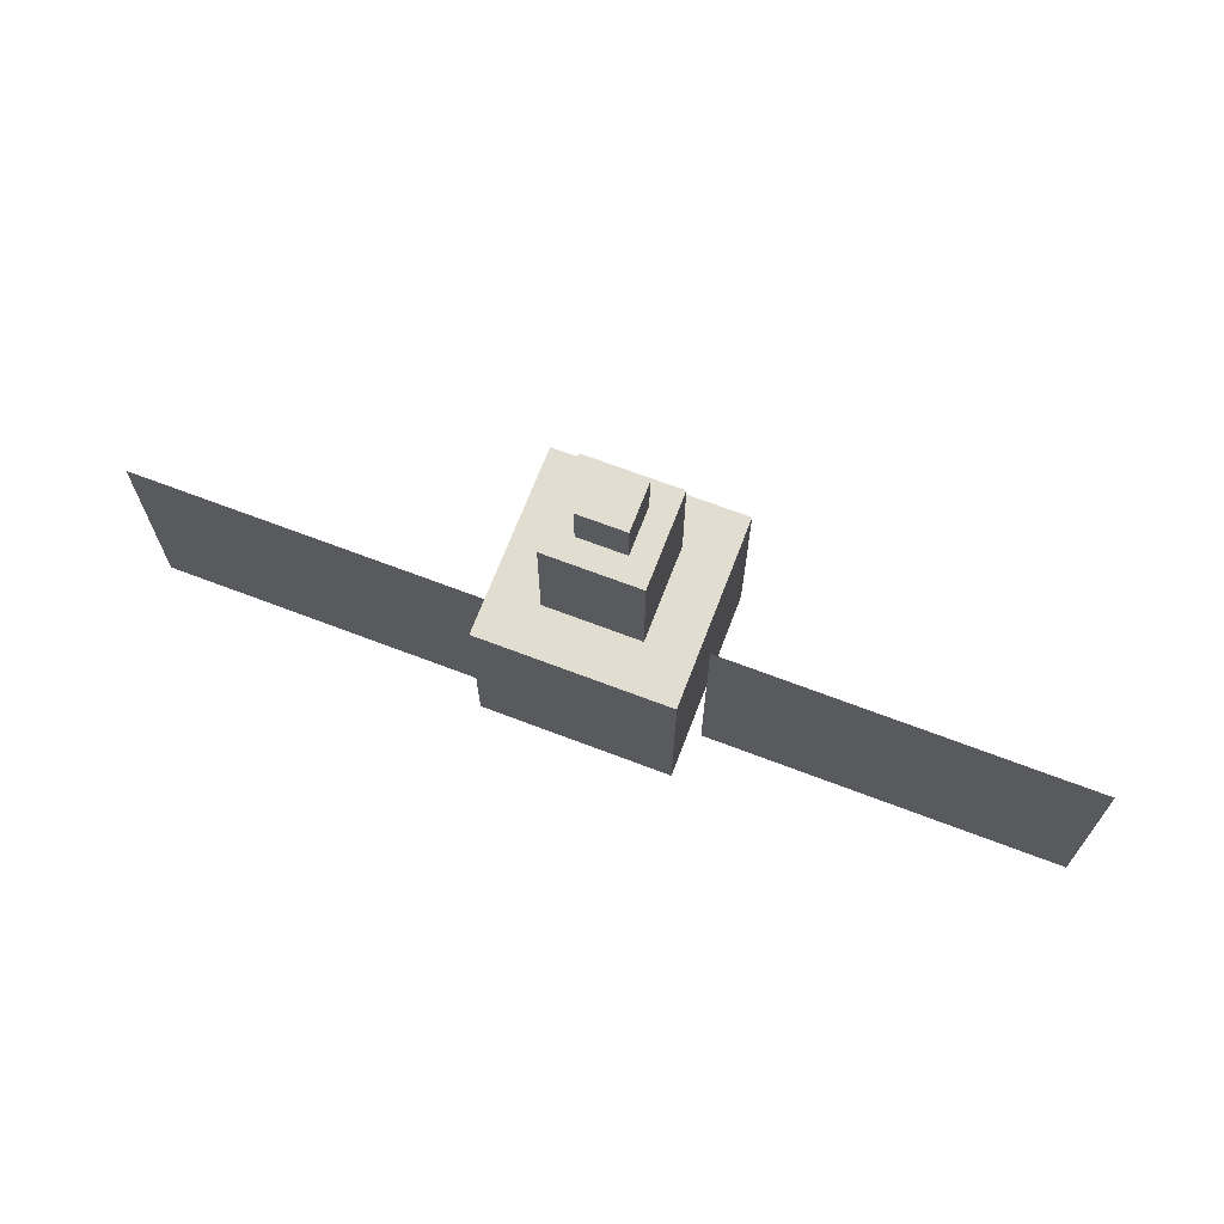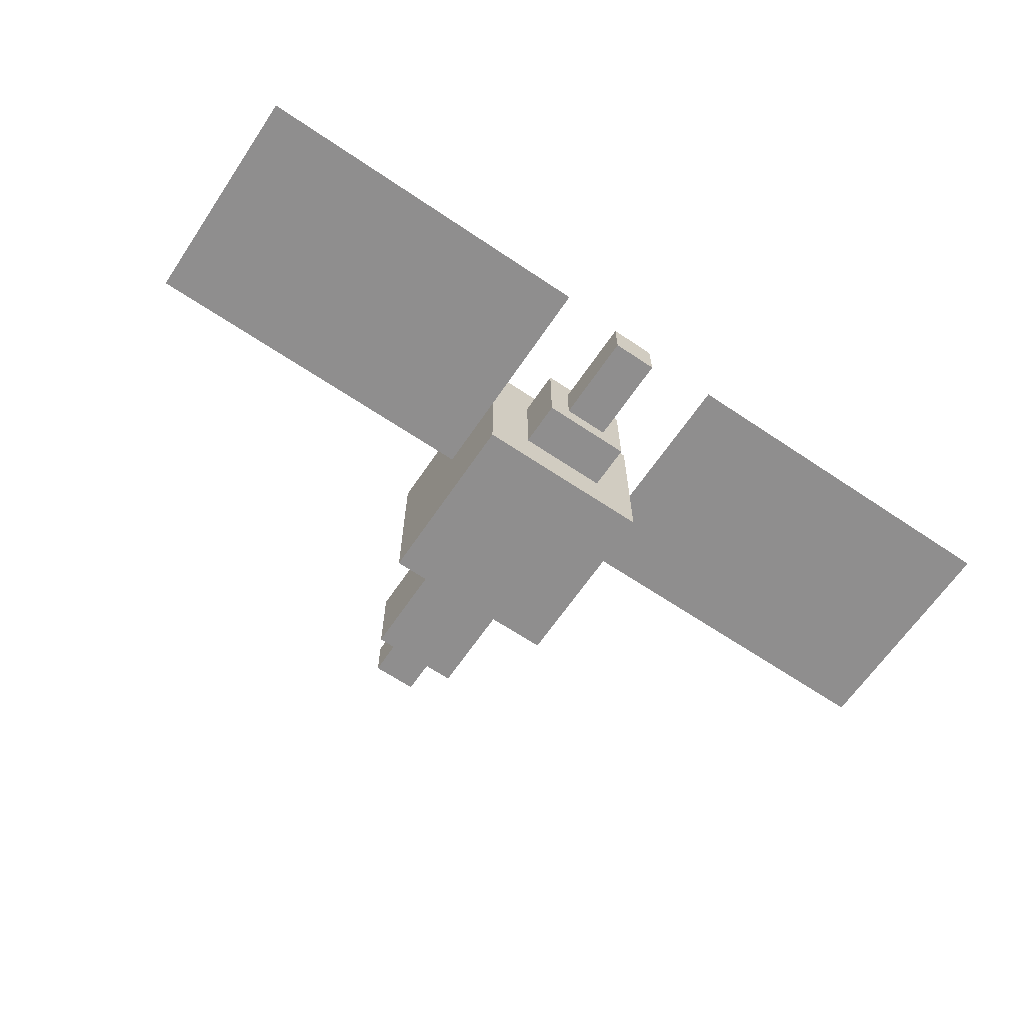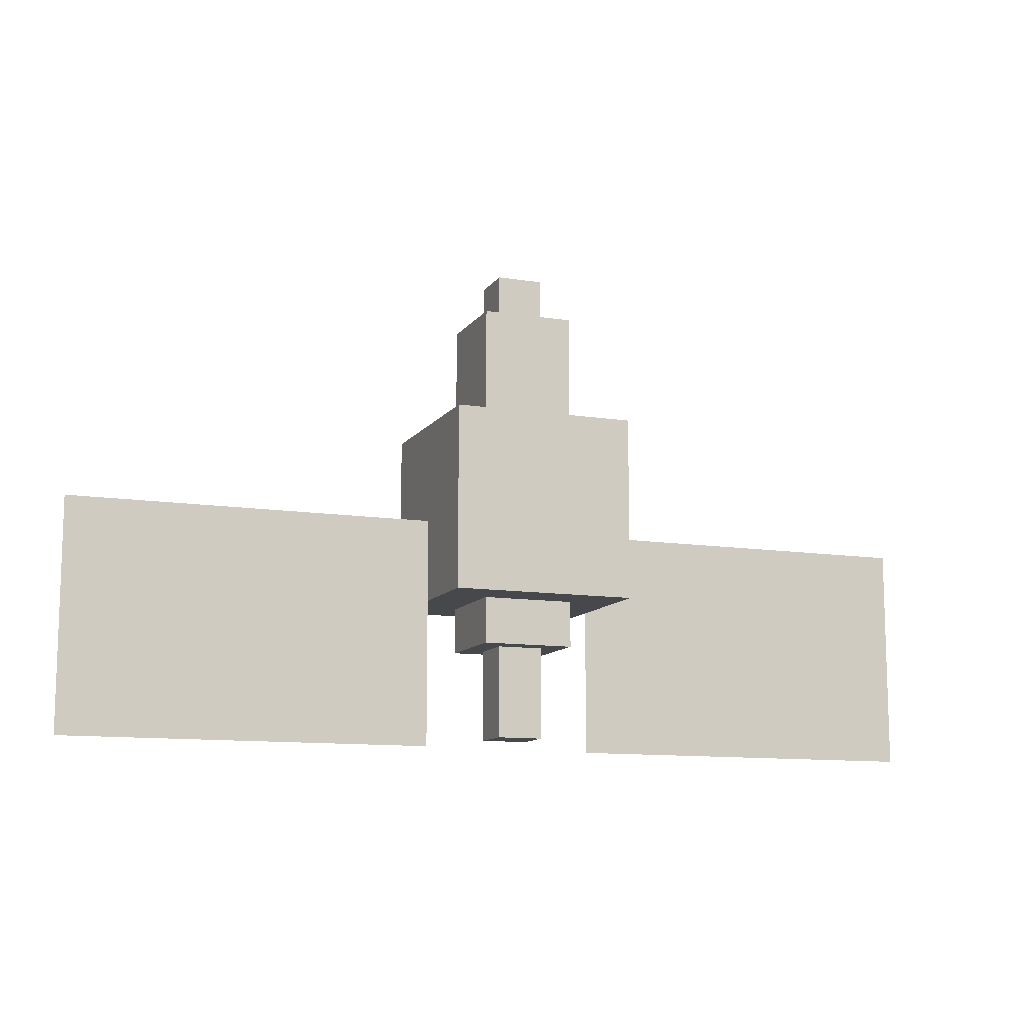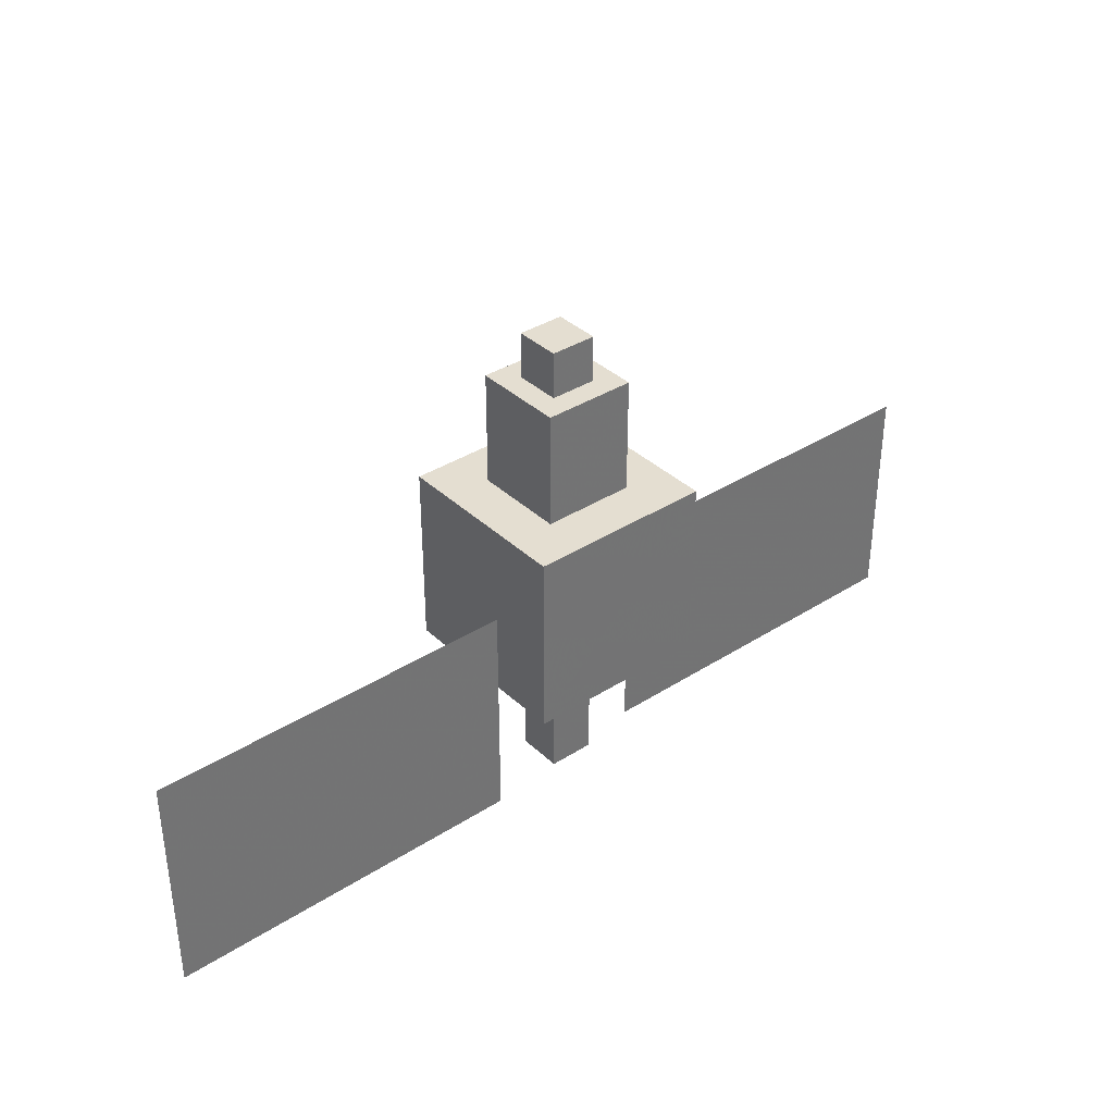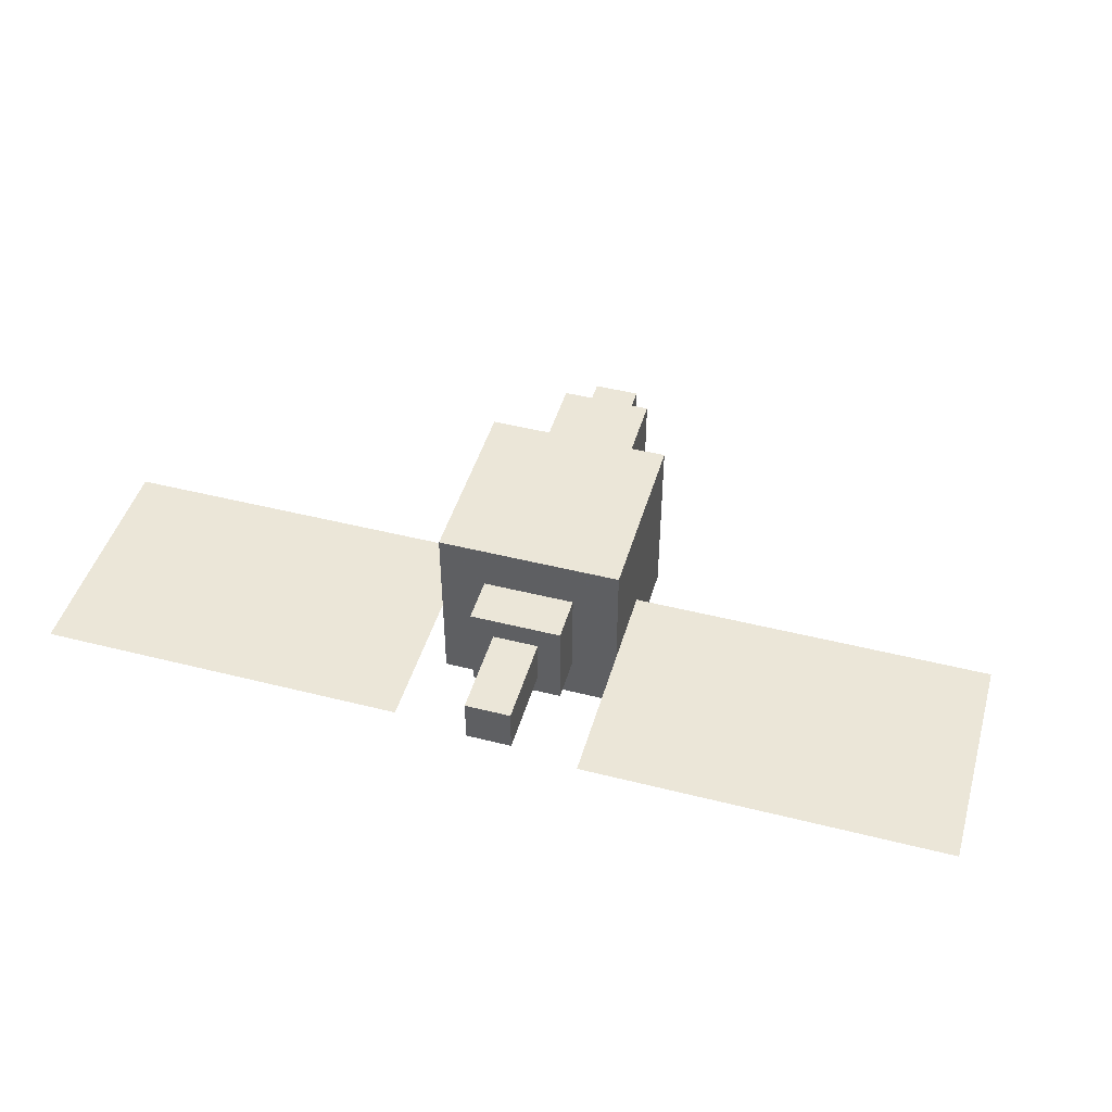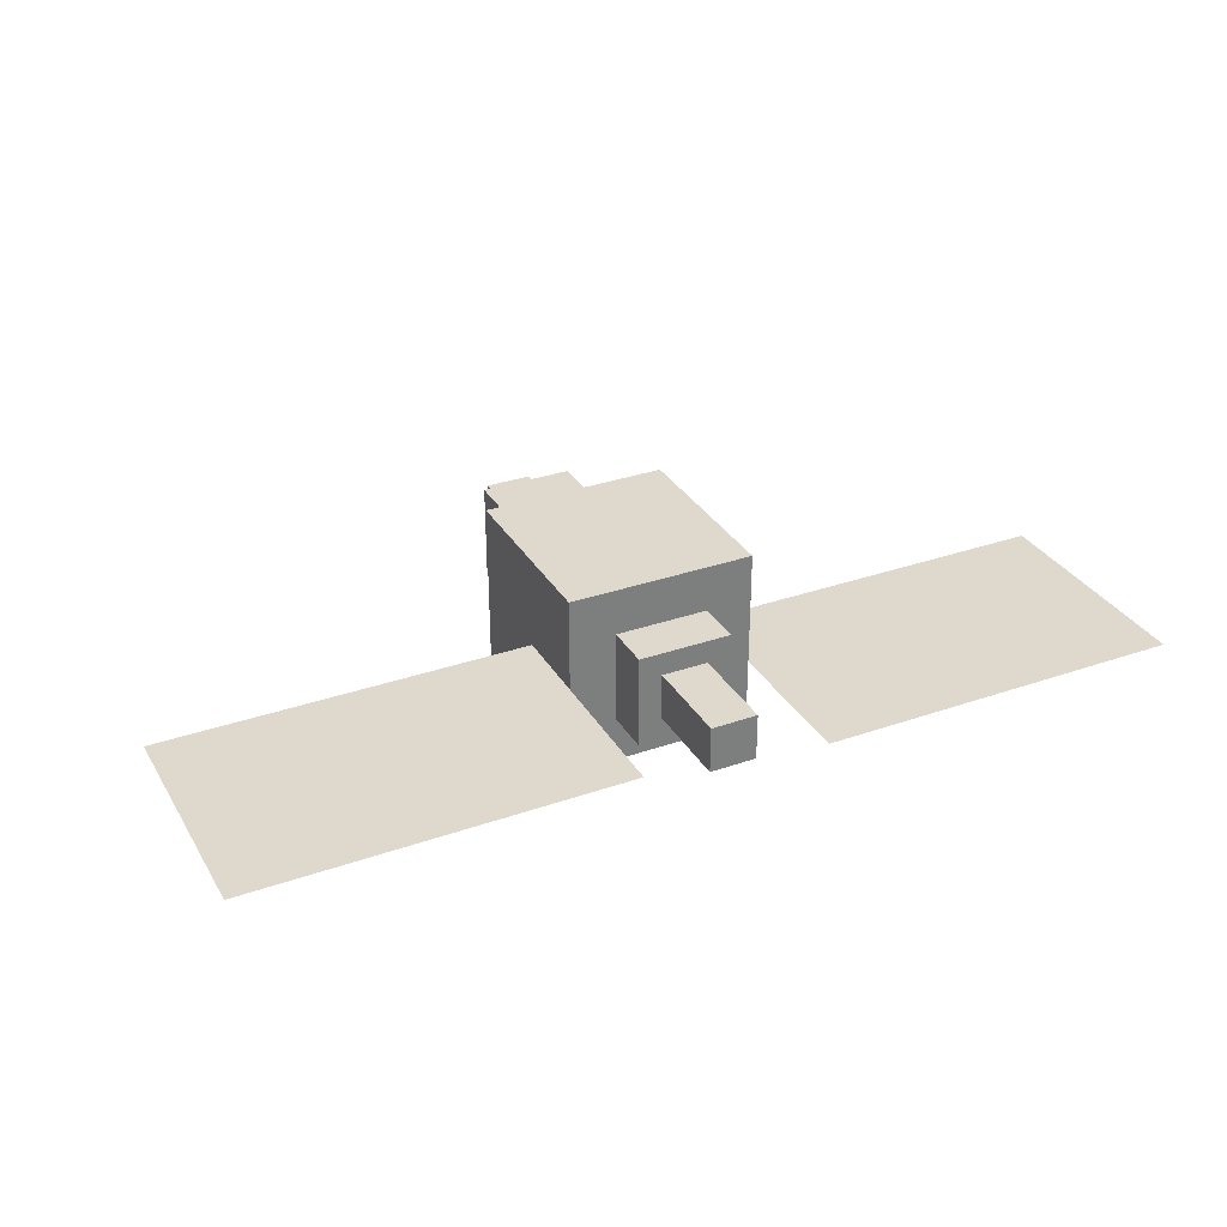
<metadata>
{"format":"obj","ext":"obj","renderer":"f3d","projection":"perspective","resolution":1024,"background":"white","views":[{"elev":68.9,"azim":-159.1,"up":"+Y"},{"elev":-65.0,"azim":-34.1,"up":"+Z"},{"elev":-11.3,"azim":-21.1,"up":"+Y"},{"elev":36.5,"azim":140.3,"up":"+Y"},{"elev":46.2,"azim":16.1,"up":"+Z"},{"elev":32.0,"azim":-26.1,"up":"+Z"}]}
</metadata>
<code>
o head
v 0.09375 -0.09375 -0.09375
v -0.09375 -0.09375 -0.09375
v -0.09375 0.09375 -0.09375
v 0.09375 0.09375 -0.09375
v -0.09375 -0.09375 0.09375
v 0.09375 -0.09375 0.09375
v 0.09375 0.09375 0.09375
v -0.09375 0.09375 0.09375
f 1 2 3 4
f 5 6 7 8
f 4 3 8 7
f 6 5 2 1
f 6 1 4 7
f 2 5 8 3
o shape1
v 0.03125 0.0625 -0.03125
v -0.03125 0.0625 -0.03125
v -0.03125 0.25 -0.03125
v 0.03125 0.25 -0.03125
v -0.03125 0.0625 0.03125
v 0.03125 0.0625 0.03125
v 0.03125 0.25 0.03125
v -0.03125 0.25 0.03125
f 9 10 11 12
f 13 14 15 16
f 12 11 16 15
f 14 13 10 9
f 14 9 12 15
f 10 13 16 11
o shape2
v 0.03125 -0.1625 -0.03125
v -0.03125 -0.1625 -0.03125
v -0.03125 -0.1 -0.03125
v 0.03125 -0.1 -0.03125
v -0.03125 -0.1625 0.03125
v 0.03125 -0.1625 0.03125
v 0.03125 -0.1 0.03125
v -0.03125 -0.1 0.03125
f 17 18 19 20
f 21 22 23 24
f 20 19 24 23
f 22 21 18 17
f 22 17 20 23
f 18 21 24 19
o rightarm1
v 0.625 -0.325 -0.03125
v 0.125 -0.325 -0.03125
v 0.125 -0.0125 -0.03125
v 0.625 -0.0125 -0.03125
f 25 26 27 28
f 26 25 28 27
o shape3
v 0.125 -0.125 -0.125
v -0.125 -0.125 -0.125
v -0.125 0.125 -0.125
v 0.125 0.125 -0.125
v -0.125 -0.125 0.125
v 0.125 -0.125 0.125
v 0.125 0.125 0.125
v -0.125 0.125 0.125
f 29 30 31 32
f 33 34 35 36
f 32 31 36 35
f 34 33 30 29
f 34 29 32 35
f 30 33 36 31
o shape4
v 0.0625 -0.1875 -0.0625
v -0.0625 -0.1875 -0.0625
v -0.0625 -0.125 -0.0625
v 0.0625 -0.125 -0.0625
v -0.0625 -0.1875 0.0625
v 0.0625 -0.1875 0.0625
v 0.0625 -0.125 0.0625
v -0.0625 -0.125 0.0625
f 37 38 39 40
f 41 42 43 44
f 40 39 44 43
f 42 41 38 37
f 42 37 40 43
f 38 41 44 39
o shape5
v 0.03125 -0.3125 -0.03125
v -0.03125 -0.3125 -0.03125
v -0.03125 -0.1875 -0.03125
v 0.03125 -0.1875 -0.03125
v -0.03125 -0.3125 0.03125
v 0.03125 -0.3125 0.03125
v 0.03125 -0.1875 0.03125
v -0.03125 -0.1875 0.03125
f 45 46 47 48
f 49 50 51 52
f 48 47 52 51
f 50 49 46 45
f 50 45 48 51
f 46 49 52 47
o shape6
v 0.0625 0.09375 -0.0625
v -0.0625 0.09375 -0.0625
v -0.0625 0.2812 -0.0625
v 0.0625 0.2812 -0.0625
v -0.0625 0.09375 0.0625
v 0.0625 0.09375 0.0625
v 0.0625 0.2812 0.0625
v -0.0625 0.2812 0.0625
f 53 54 55 56
f 57 58 59 60
f 56 55 60 59
f 58 57 54 53
f 58 53 56 59
f 54 57 60 55
o shape7
v 0.03125 0.2812 -0.03125
v -0.03125 0.2812 -0.03125
v -0.03125 0.3438 -0.03125
v 0.03125 0.3438 -0.03125
v -0.03125 0.2812 0.03125
v 0.03125 0.2812 0.03125
v 0.03125 0.3438 0.03125
v -0.03125 0.3438 0.03125
f 61 62 63 64
f 65 66 67 68
f 64 63 68 67
f 66 65 62 61
f 66 61 64 67
f 62 65 68 63
o leftarm1
v -0.125 -0.325 0
v -0.625 -0.325 0
v -0.625 -0.0125 0
v -0.125 -0.0125 0
f 69 70 71 72
f 70 69 72 71

</code>
